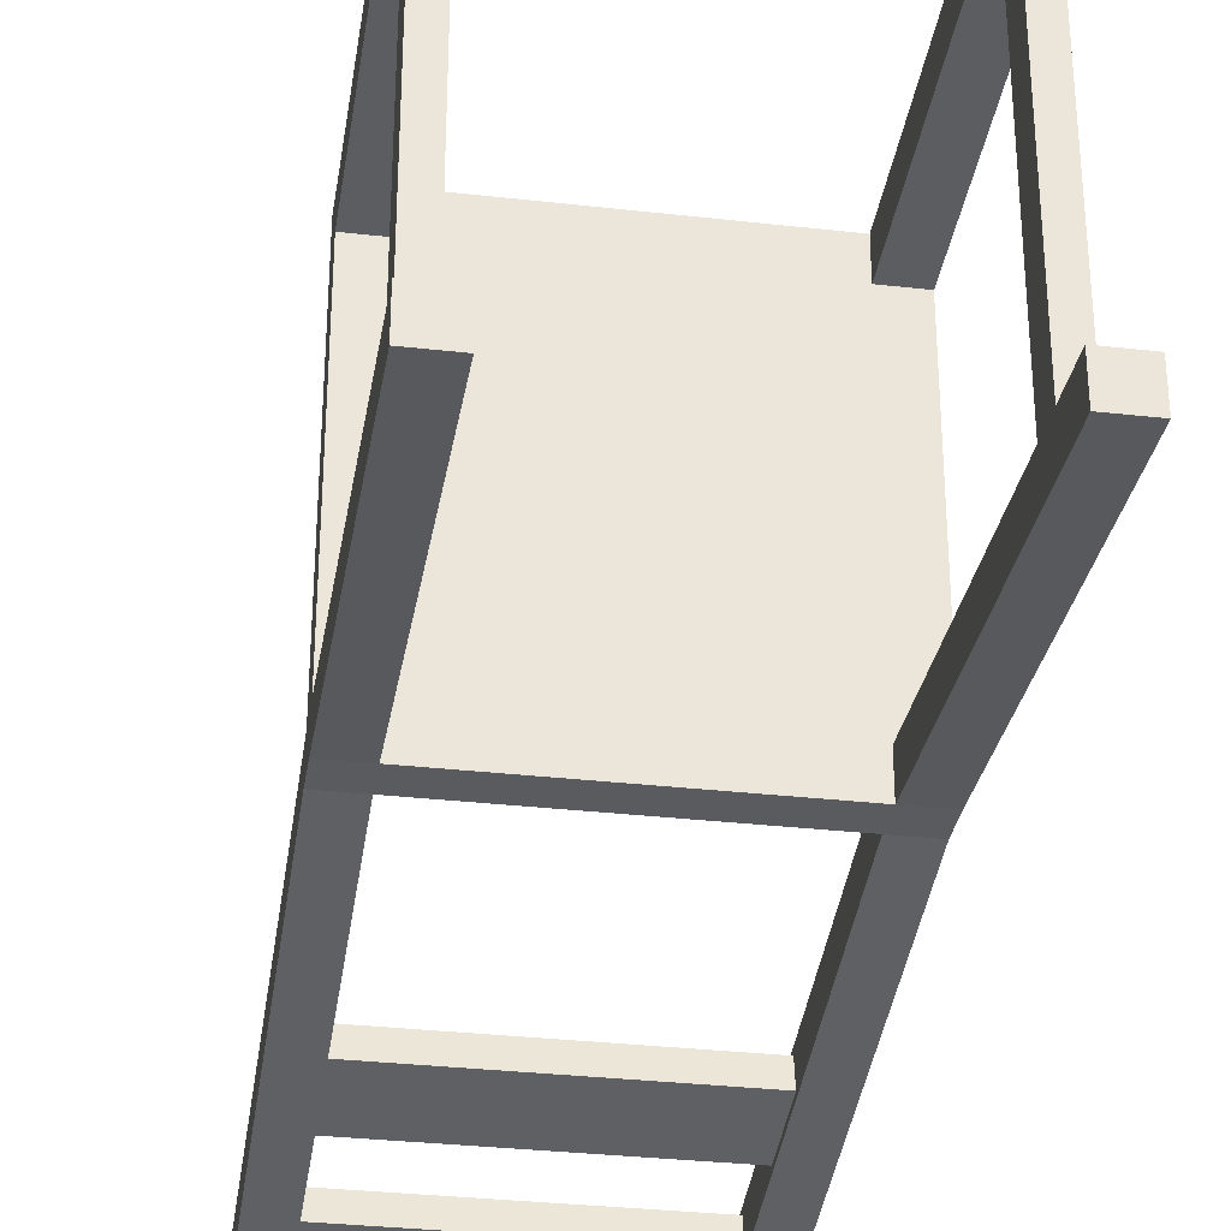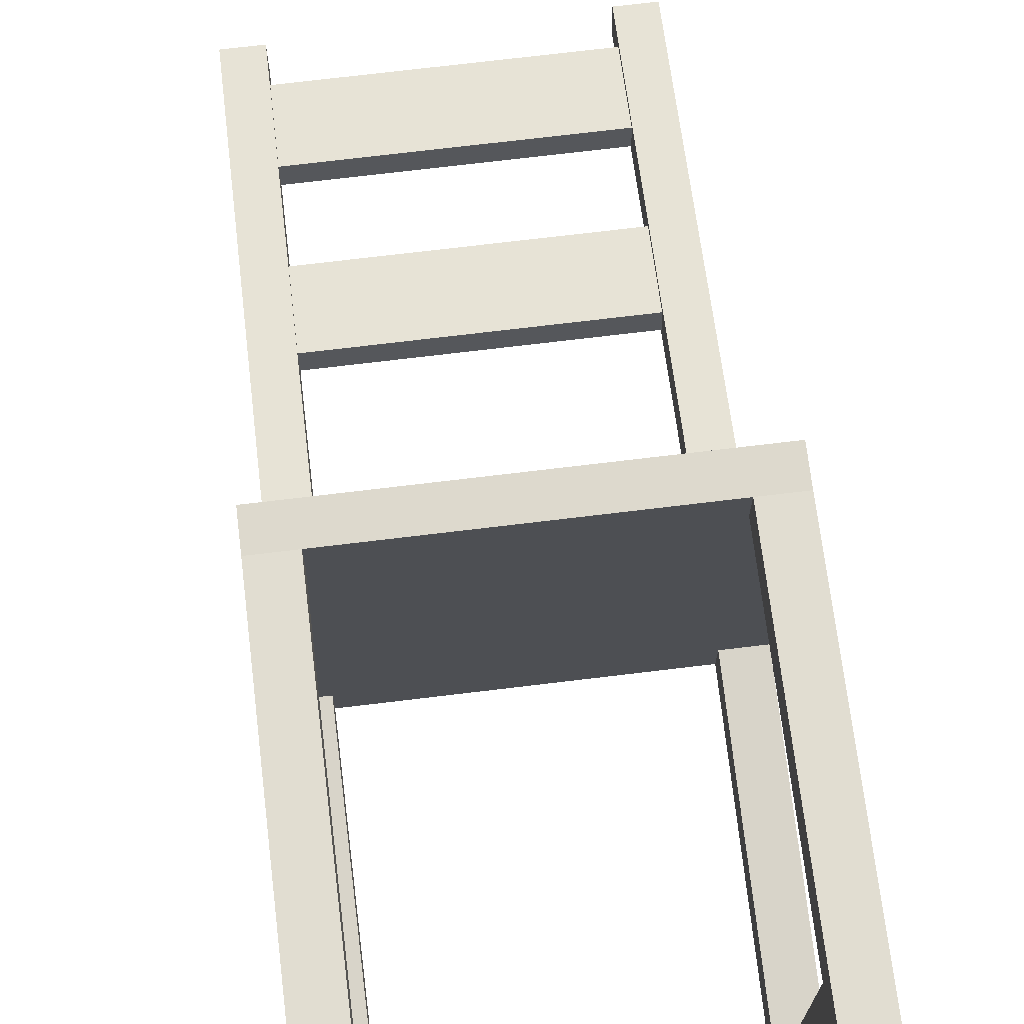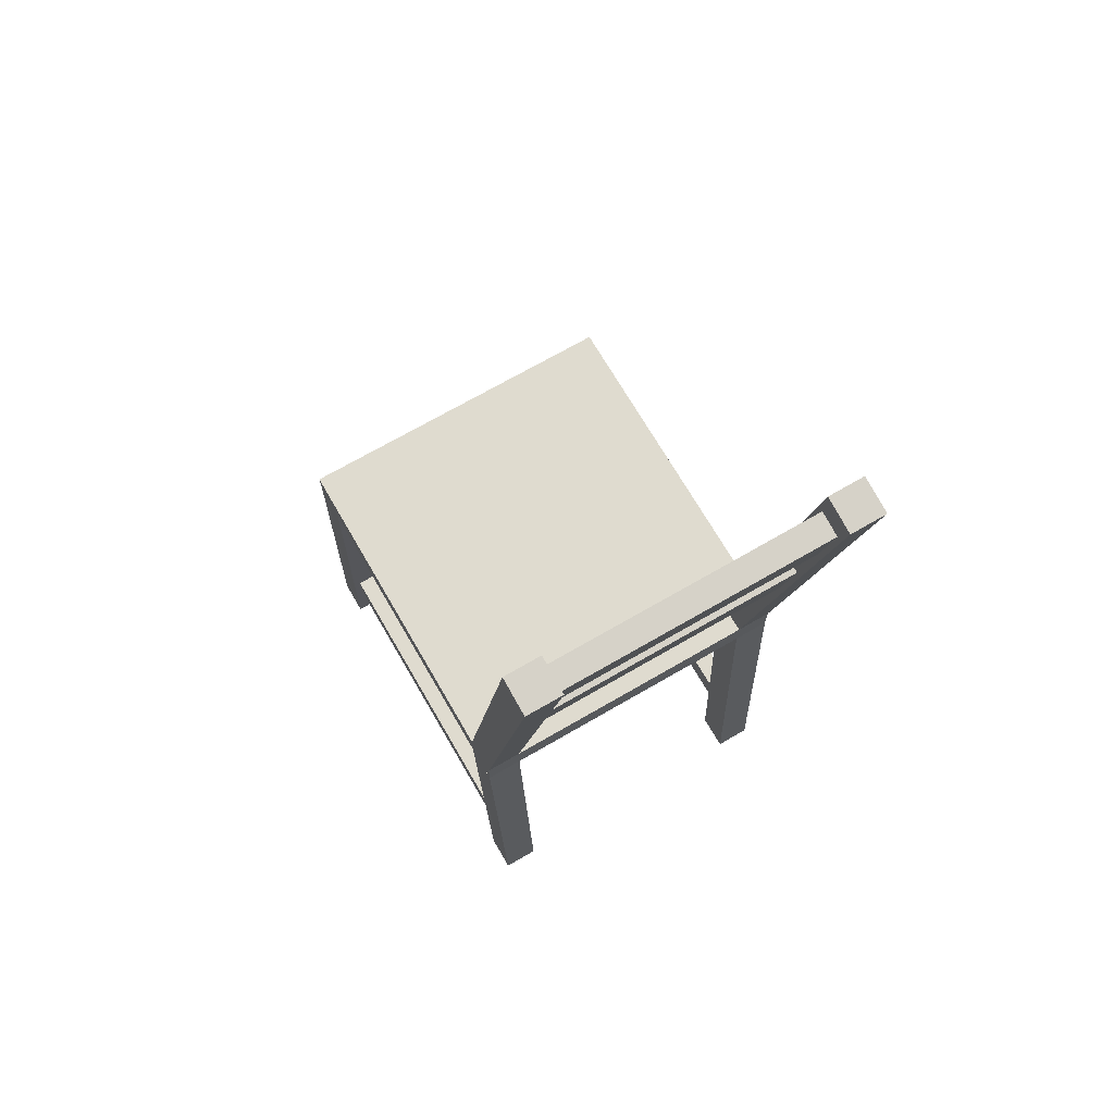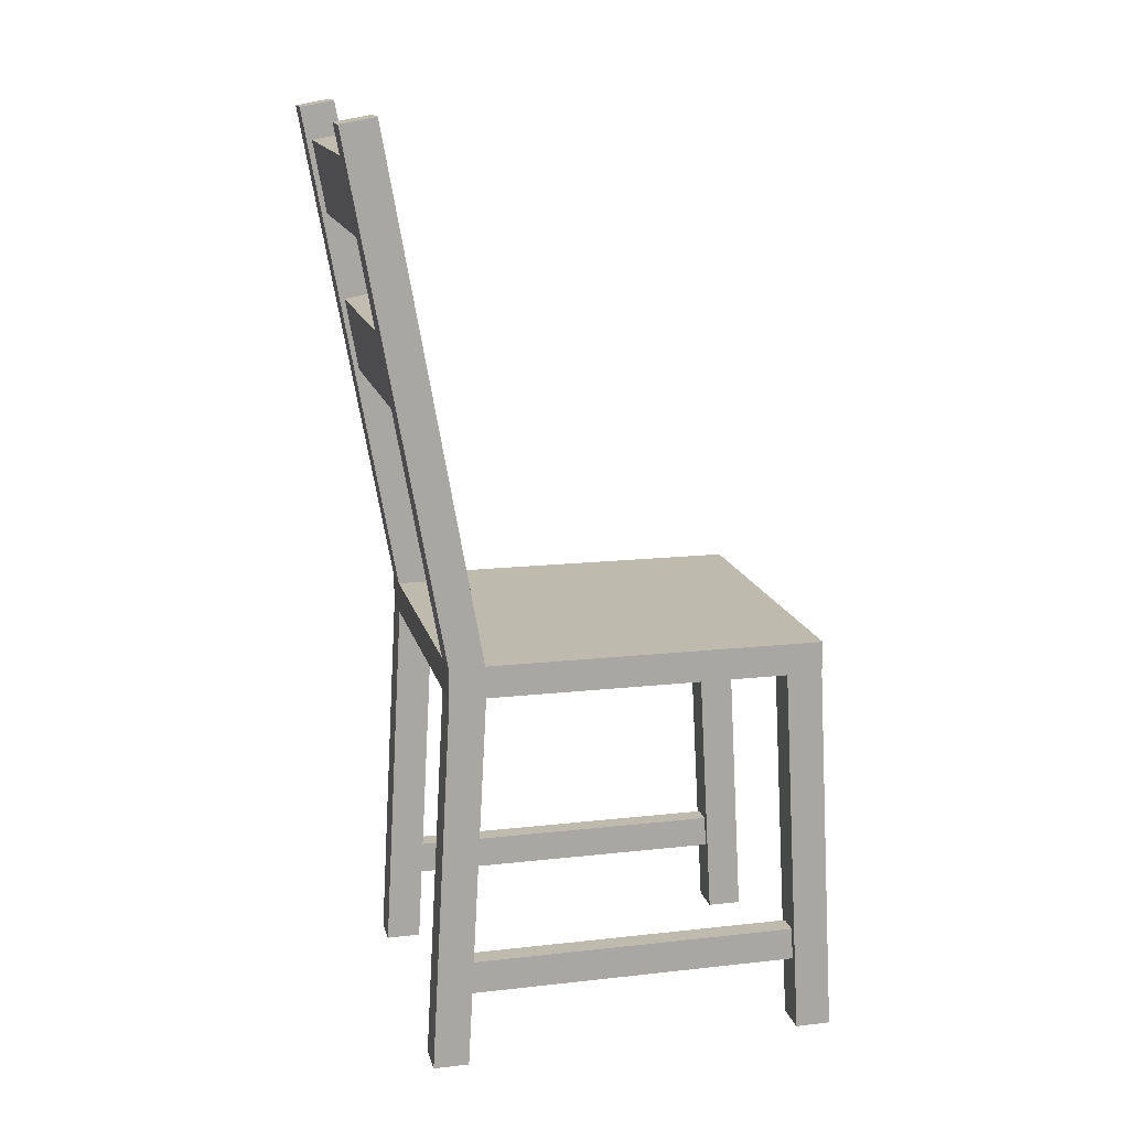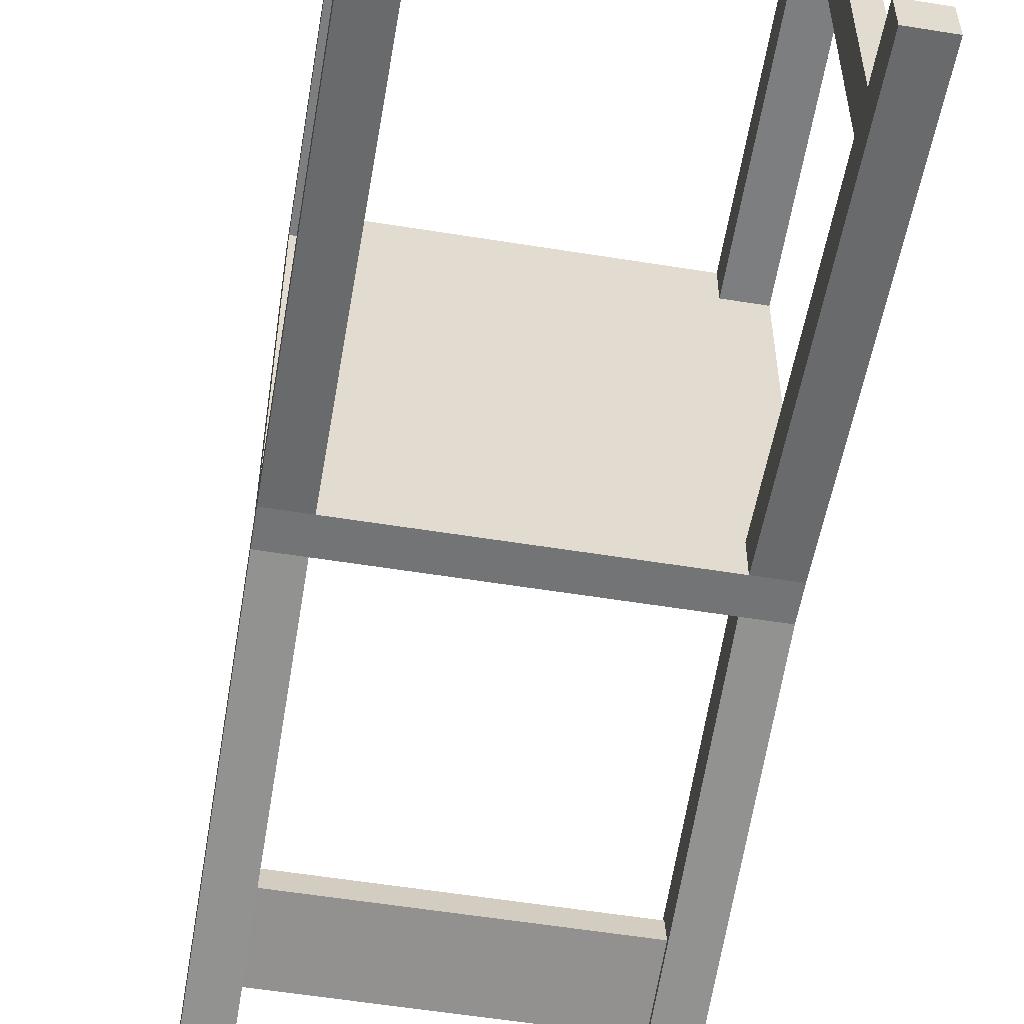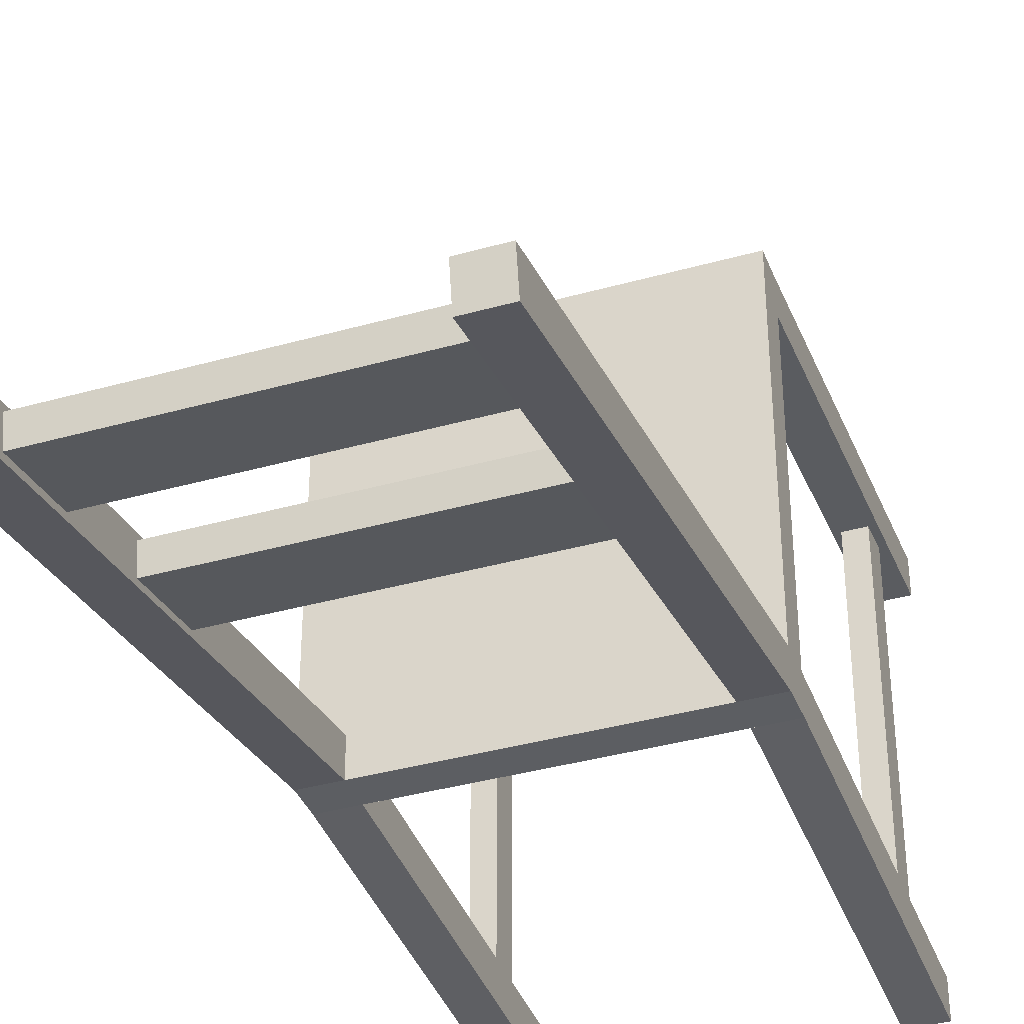
<metadata>
{"format":"obj","ext":"obj","renderer":"f3d","projection":"perspective","resolution":1024,"background":"white","views":[{"elev":-32.5,"azim":-9.0,"up":"+Z"},{"elev":72.0,"azim":-6.9,"up":"+Z"},{"elev":70.5,"azim":149.9,"up":"+Y"},{"elev":15.4,"azim":-103.3,"up":"+Y"},{"elev":-56.1,"azim":-9.6,"up":"+Z"},{"elev":-37.5,"azim":-160.1,"up":"+Z"}]}
</metadata>
<code>
o Chair_Small_Cube.033
v -0.4745 1.163 0.5219
v -0.4745 1.074 -0.5219
v -0.4745 1.074 0.5219
v -0.4745 1.163 -0.5219
v 0.4745 1.074 -0.5219
v 0.4745 1.163 -0.5219
v 0.4745 1.074 0.5219
v 0.4745 1.163 0.5219
v -0.4745 2.592 -0.6753
v -0.4745 1.163 -0.4235
v -0.4745 2.574 -0.7738
v -0.3745 1.163 -0.5219
v -0.3745 2.592 -0.6753
v -0.3745 1.163 -0.4235
v -0.3745 2.574 -0.7738
v 0.3745 1.074 0.5219
v 0.3745 -0 0.4819
v 0.3745 -0 0.5819
v 0.3745 1.074 0.4219
v 0.4745 -0 0.4819
v 0.4745 -0 0.5819
v 0.4745 1.074 0.4219
v -0.4745 -0 0.4819
v -0.4745 -0 0.5819
v -0.4745 1.074 0.4219
v -0.3745 -0 0.4819
v -0.3745 1.074 0.5219
v -0.3745 -0 0.5819
v -0.3745 1.074 0.4219
v 0.3745 0 -0.4819
v 0.3745 1.074 -0.5219
v 0.3745 0 -0.5819
v 0.4745 0 -0.5819
v 0.4745 0 -0.4819
v 0.4745 1.074 -0.4219
v -0.4745 0 -0.4819
v -0.4745 0 -0.5819
v -0.3745 0 -0.5819
v -0.3745 1.074 -0.5219
v -0.3745 0 -0.4819
v -0.3745 1.074 -0.4219
v 0.3745 2.592 -0.6753
v 0.3745 1.163 -0.5219
v 0.3745 1.163 -0.4235
v 0.3745 2.574 -0.7738
v 0.4745 2.592 -0.6753
v 0.4745 1.163 -0.4235
v 0.4745 2.574 -0.7738
v -0.3997 1.822 -0.6252
v 0.3997 2.03 -0.6619
v -0.3997 2.03 -0.6619
v 0.3997 2.287 -0.6375
v -0.3997 2.495 -0.6741
v 0.3997 2.495 -0.6741
v 0.3997 1.834 -0.5576
v -0.3997 2.042 -0.5942
v 0.3997 2.042 -0.5942
v -0.3997 2.275 -0.7052
v 0.3997 2.483 -0.7418
v -0.3997 2.483 -0.7418
v -0.3997 2.287 -0.6375
v -0.3997 1.834 -0.5576
v -0.4545 0.2998 0.4947
v -0.4545 0.2067 -0.4947
v -0.4545 0.2067 0.4947
v -0.4545 0.2998 -0.4947
v -0.3945 0.2067 -0.4947
v -0.3945 0.2998 -0.4947
v -0.3945 0.2067 0.4947
v -0.3945 0.2998 0.4947
v 0.3945 0.2998 0.4947
v 0.3945 0.2067 -0.4947
v 0.3945 0.2067 0.4947
v 0.3945 0.2998 -0.4947
v 0.4545 0.2067 -0.4947
v 0.4545 0.2998 -0.4947
v 0.4545 0.2067 0.4947
v 0.4545 0.2998 0.4947
v 0.3745 1.074 -0.4219
v -0.4745 1.074 -0.4219
v 0.3997 1.822 -0.6252
v 0.3997 2.275 -0.7052
f 1 2 3
f 4 5 2
f 6 7 5
f 8 3 7
f 5 3 2
f 4 8 6
f 9 4 10
f 11 12 4
f 12 13 14
f 13 10 14
f 12 10 4
f 11 13 15
f 16 17 18
f 19 20 17
f 20 7 21
f 7 18 21
f 20 18 17
f 19 7 22
f 3 23 24
f 25 26 23
f 26 27 28
f 27 24 28
f 26 24 23
f 25 27 29
f 30 31 32
f 31 33 32
f 5 34 33
f 35 30 34
f 33 30 32
f 31 35 5
f 36 2 37
f 2 38 37
f 39 40 38
f 41 36 40
f 38 36 37
f 2 41 39
f 42 43 44
f 45 6 43
f 6 46 47
f 46 44 47
f 6 44 43
f 45 46 48
f 49 51 50
f 52 54 53
f 55 57 56
f 58 60 59
f 53 54 59
f 52 61 58
f 56 57 50
f 55 62 49
f 63 64 65
f 66 67 64
f 68 69 67
f 70 65 69
f 67 65 64
f 66 70 68
f 71 72 73
f 74 75 72
f 76 77 75
f 78 73 77
f 75 73 72
f 74 78 76
f 1 4 2
f 4 6 5
f 6 8 7
f 8 1 3
f 5 7 3
f 4 1 8
f 9 11 4
f 11 15 12
f 12 15 13
f 13 9 10
f 12 14 10
f 11 9 13
f 16 19 17
f 19 22 20
f 20 22 7
f 7 16 18
f 20 21 18
f 19 16 7
f 3 25 23
f 25 29 26
f 26 29 27
f 27 3 24
f 26 28 24
f 25 3 27
f 30 79 31
f 31 5 33
f 5 35 34
f 35 79 30
f 33 34 30
f 31 79 35
f 36 80 2
f 2 39 38
f 39 41 40
f 41 80 36
f 38 40 36
f 2 80 41
f 42 45 43
f 45 48 6
f 6 48 46
f 46 42 44
f 6 47 44
f 45 42 46
f 49 50 81
f 52 53 61
f 55 56 62
f 58 59 82
f 53 59 60
f 52 58 82
f 56 50 51
f 55 49 81
f 63 66 64
f 66 68 67
f 68 70 69
f 70 63 65
f 67 69 65
f 66 63 70
f 71 74 72
f 74 76 75
f 76 78 77
f 78 71 73
f 75 77 73
f 74 71 78

</code>
